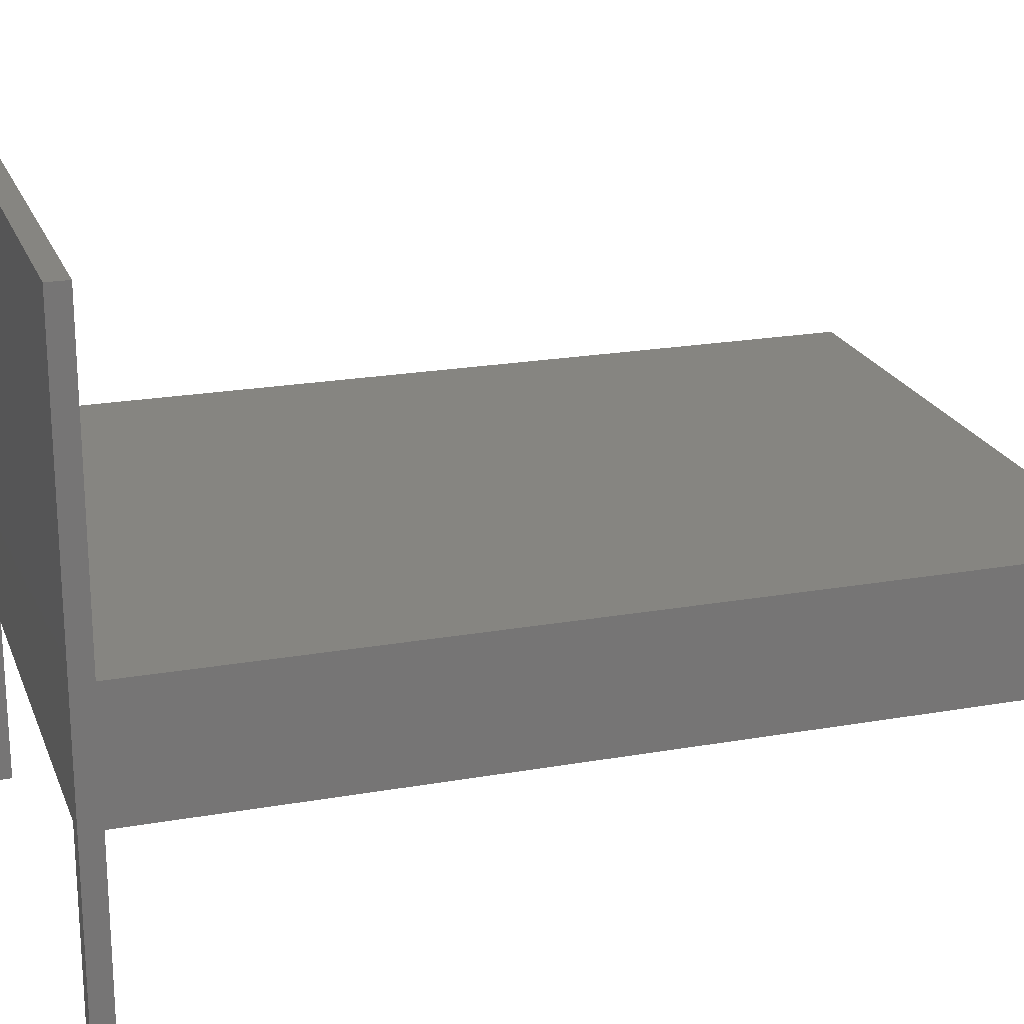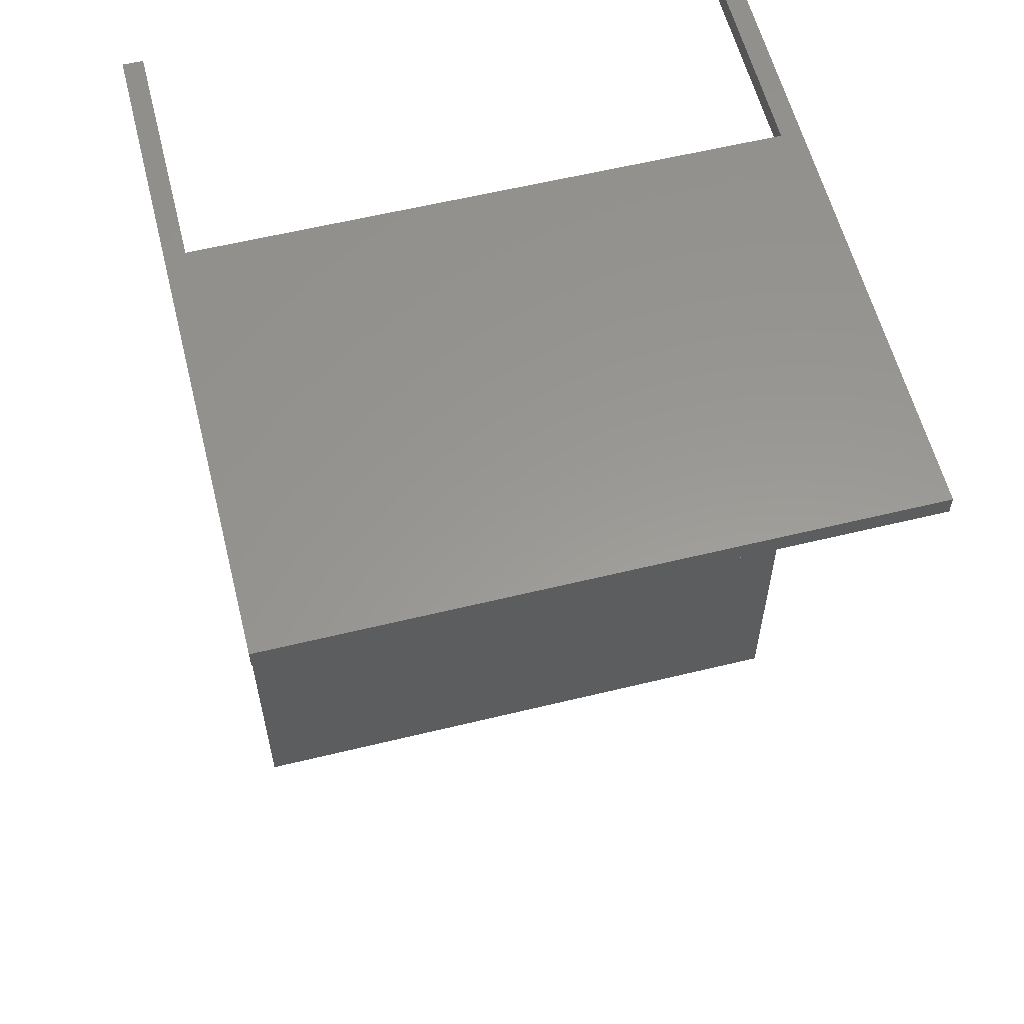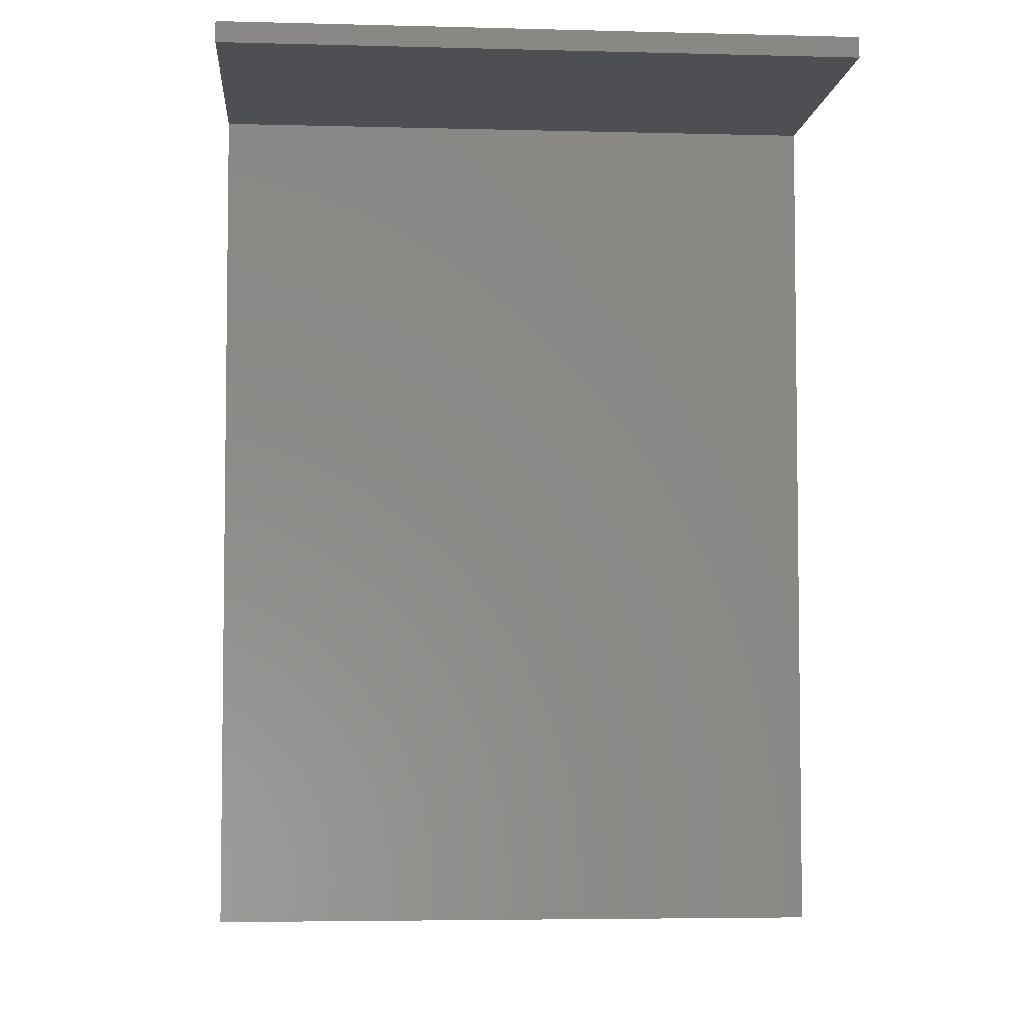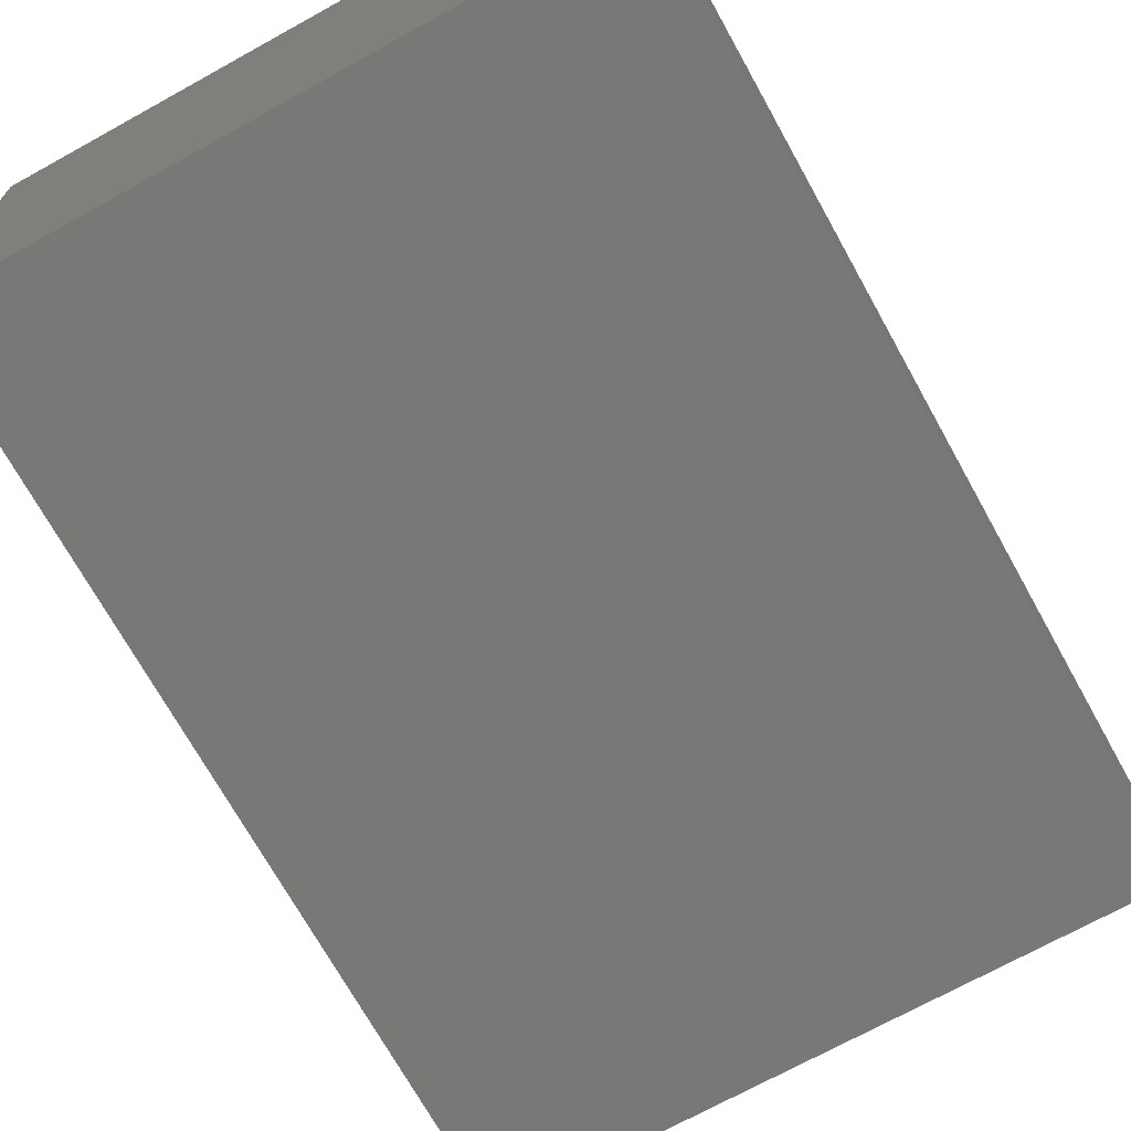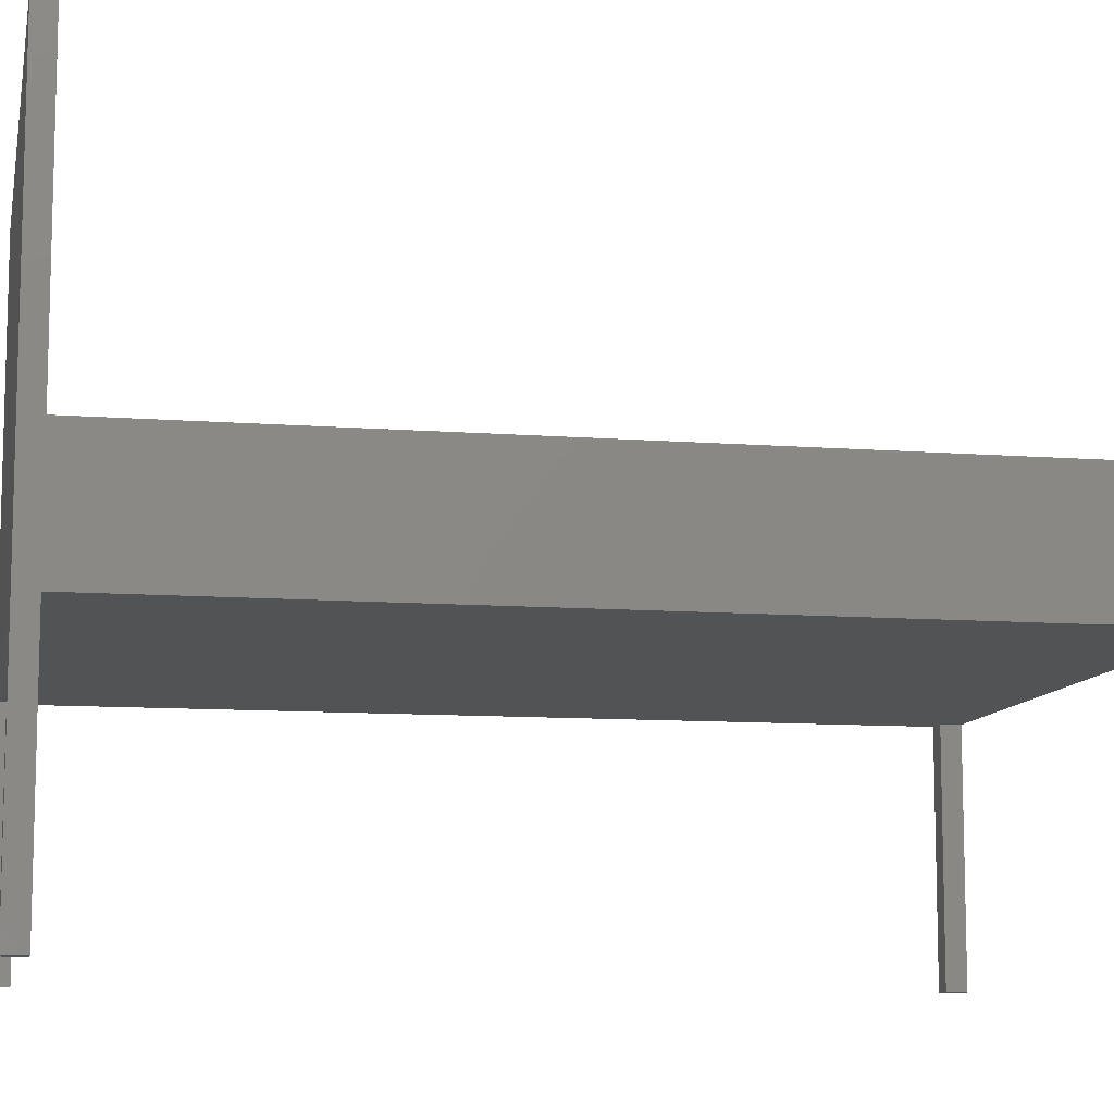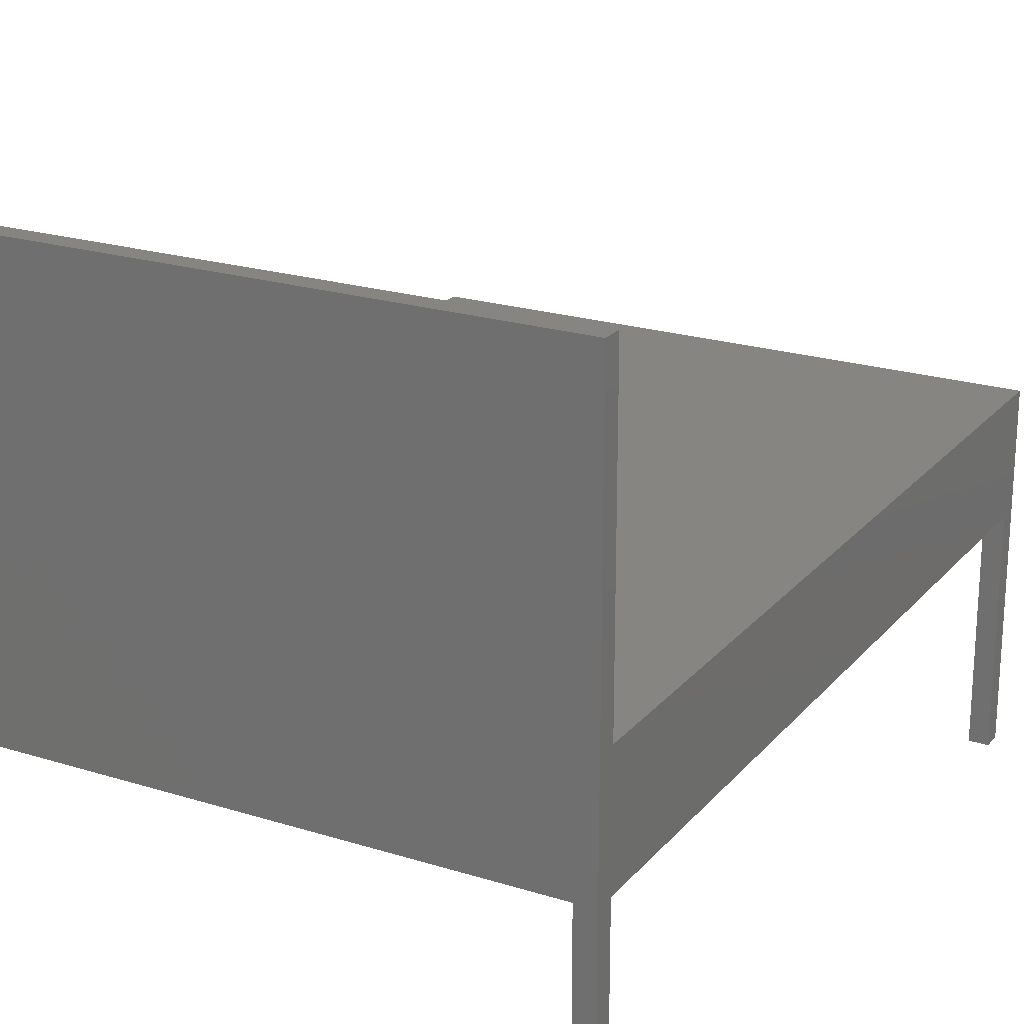
<metadata>
{"format":"stl","ext":"stl","renderer":"f3d","projection":"perspective","resolution":1024,"background":"white","views":[{"elev":21.2,"azim":-107.5,"up":"+Z"},{"elev":59.0,"azim":-14.1,"up":"+Y"},{"elev":-4.7,"azim":-4.8,"up":"+Y"},{"elev":-70.7,"azim":-151.0,"up":"+Z"},{"elev":-10.0,"azim":-101.3,"up":"+Z"},{"elev":21.8,"azim":-151.2,"up":"+Z"}]}
</metadata>
<code>
# stl→obj: 36 verts, 68 faces
v 30.5 -43 3
v 28.5 -43 -33
v 30.5 -43 -33
v 28.5 -43 -9
v -28.5 -43 -9
v -30.5 -43 -33
v -28.5 -43 -33
v -30.5 -43 3
v -30.5 41 3
v 30.5 41 3
v -30.5 43 33
v -30.5 41 33
v -30.5 41 -9
v -30.5 41 -33
v -30.5 43 -33
v -30.5 -41 -9
v -30.5 -41 -33
v -28.5 -41 -33
v -28.5 -41 -9
v 30.5 41 -9
v 28.5 -41 -9
v 28.5 41 -9
v 30.5 -41 -9
v 28.5 43 -9
v -28.5 41 -9
v -28.5 43 -9
v 28.5 -41 -33
v 30.5 -41 -33
v 30.5 43 -33
v 30.5 41 -33
v 30.5 41 33
v 30.5 43 33
v -28.5 43 -33
v 28.5 43 -33
v -28.5 41 -33
v 28.5 41 -33
f 1 2 3
f 2 1 4
f 4 1 5
f 5 6 7
f 6 5 8
f 8 5 1
f 1 9 8
f 9 1 10
f 11 9 12
f 9 11 13
f 13 11 14
f 14 11 15
f 8 16 6
f 16 8 9
f 16 9 13
f 17 6 16
f 18 6 17
f 6 18 7
f 18 5 7
f 5 18 19
f 20 21 22
f 21 20 23
f 24 25 26
f 25 24 19
f 19 24 5
f 5 24 4
f 4 24 22
f 4 22 21
f 25 16 13
f 16 25 19
f 21 2 4
f 2 21 27
f 28 2 27
f 2 28 3
f 29 20 30
f 20 29 10
f 10 29 31
f 31 29 32
f 28 1 3
f 1 28 23
f 1 23 10
f 10 23 20
f 31 9 10
f 9 31 12
f 31 11 12
f 11 31 32
f 11 33 15
f 33 11 26
f 26 11 24
f 24 29 34
f 29 24 32
f 32 24 11
f 33 14 15
f 14 33 35
f 25 14 35
f 14 25 13
f 16 18 17
f 18 16 19
f 21 28 27
f 28 21 23
f 33 25 35
f 25 33 26
f 24 36 22
f 36 24 34
f 20 36 30
f 36 20 22
f 29 36 34
f 36 29 30

</code>
